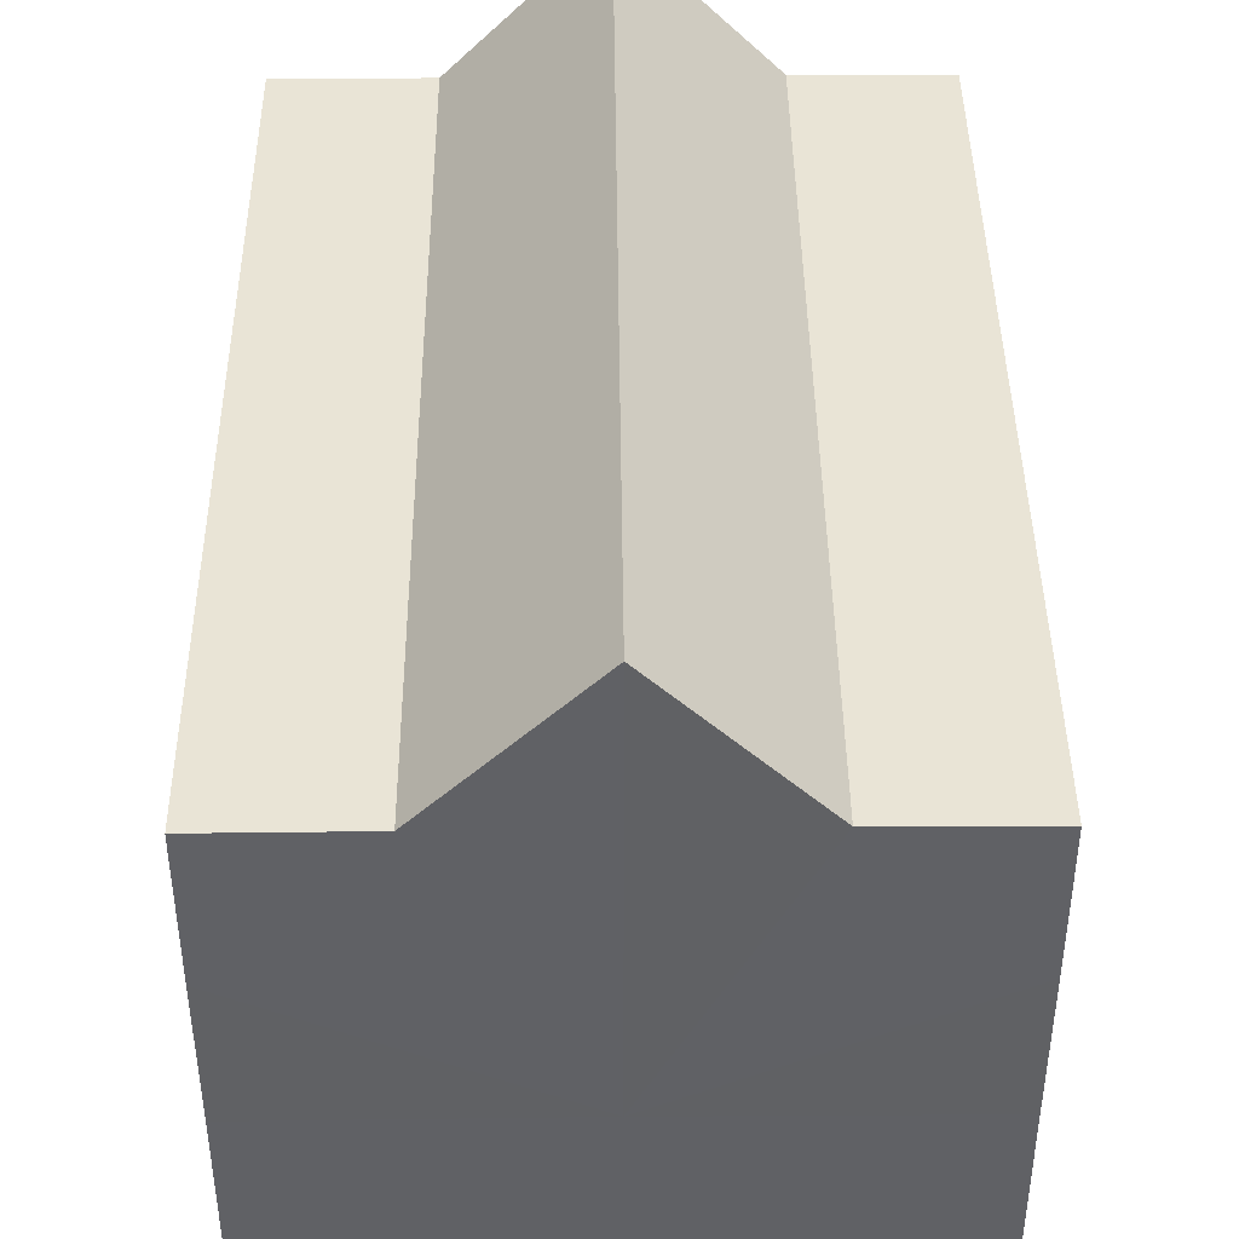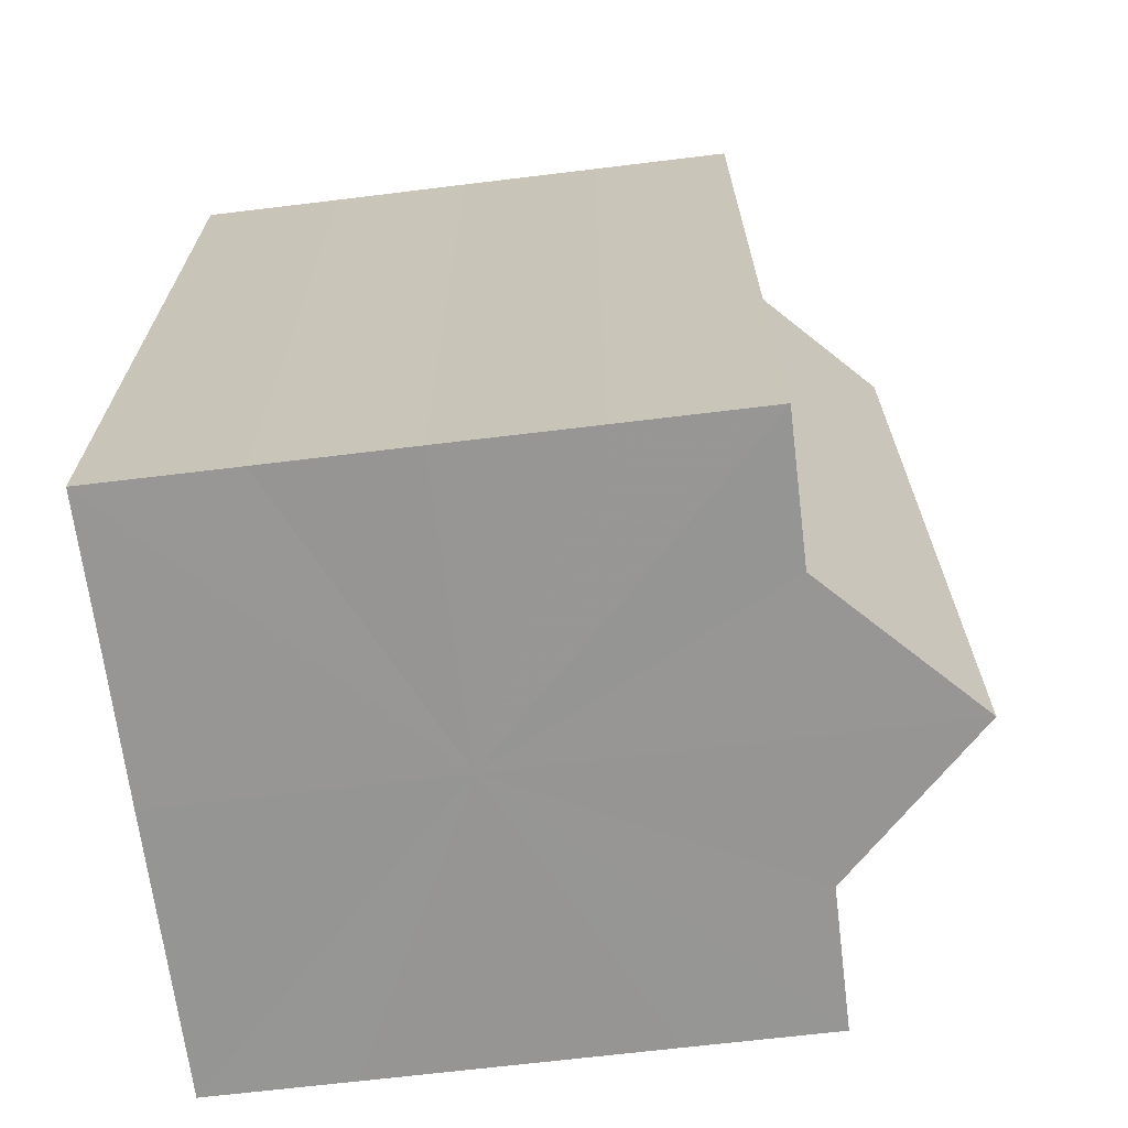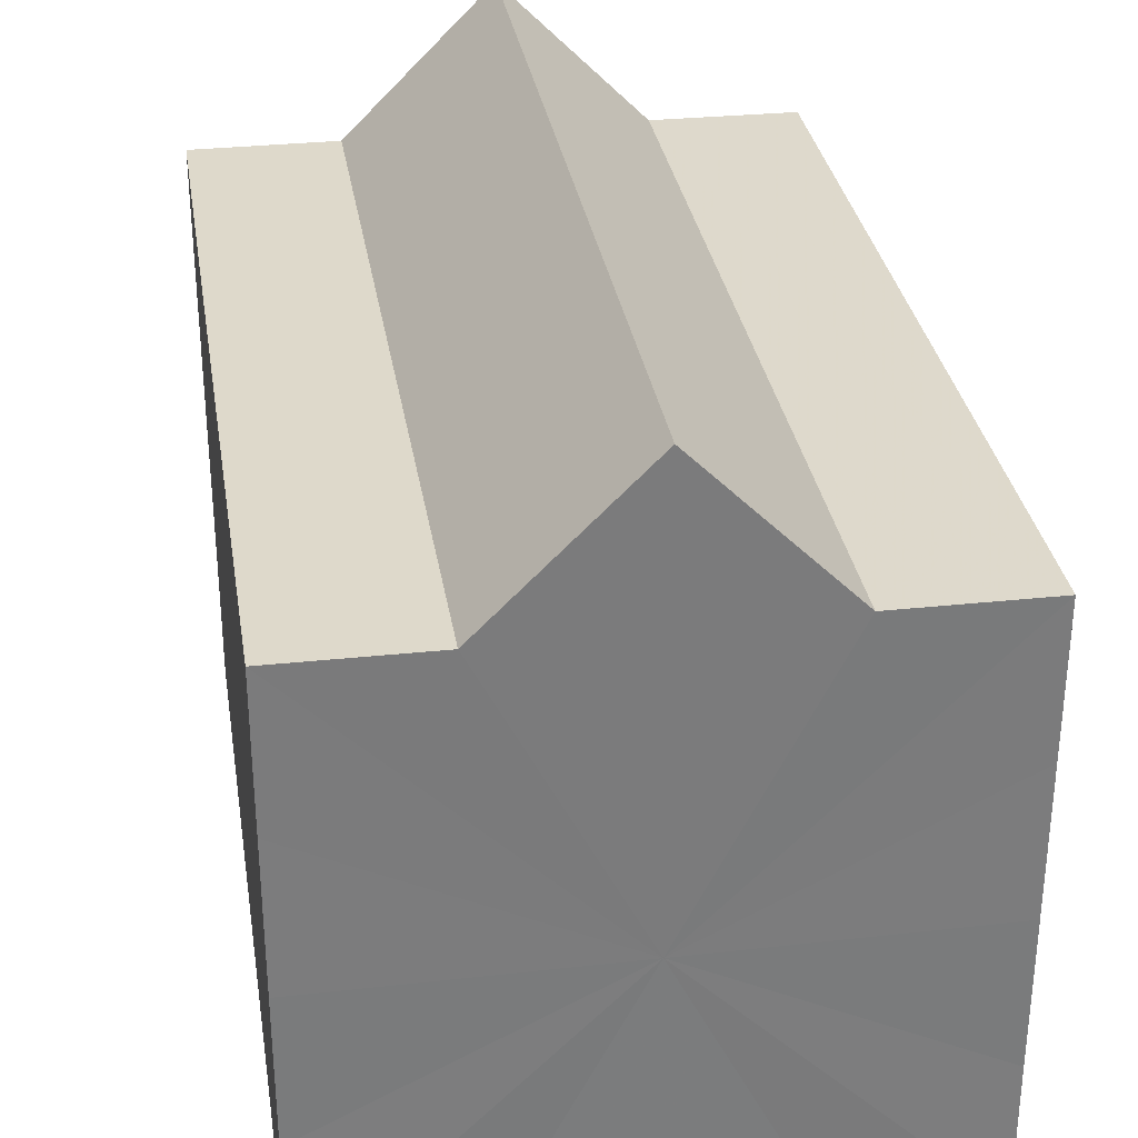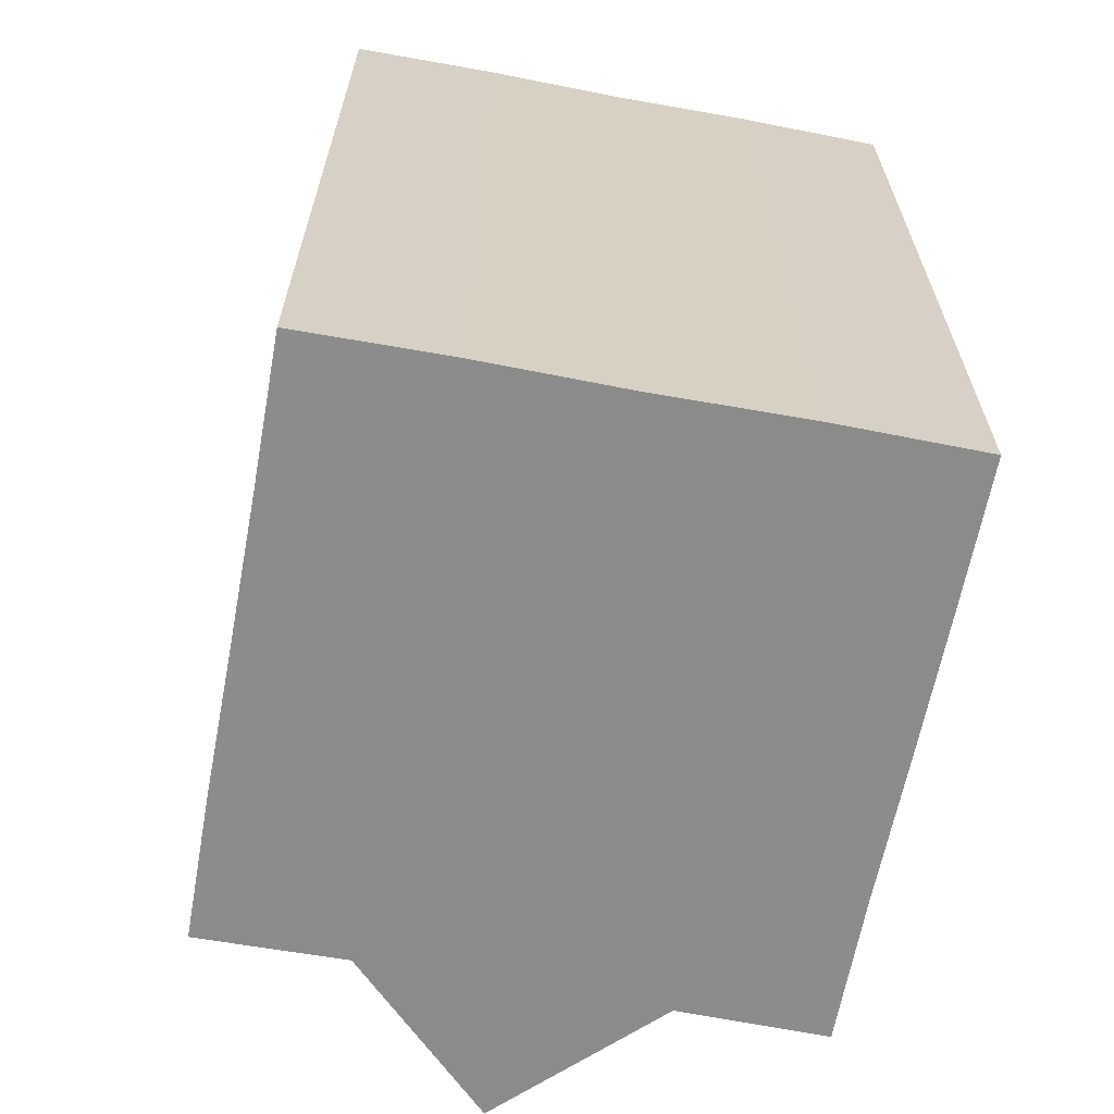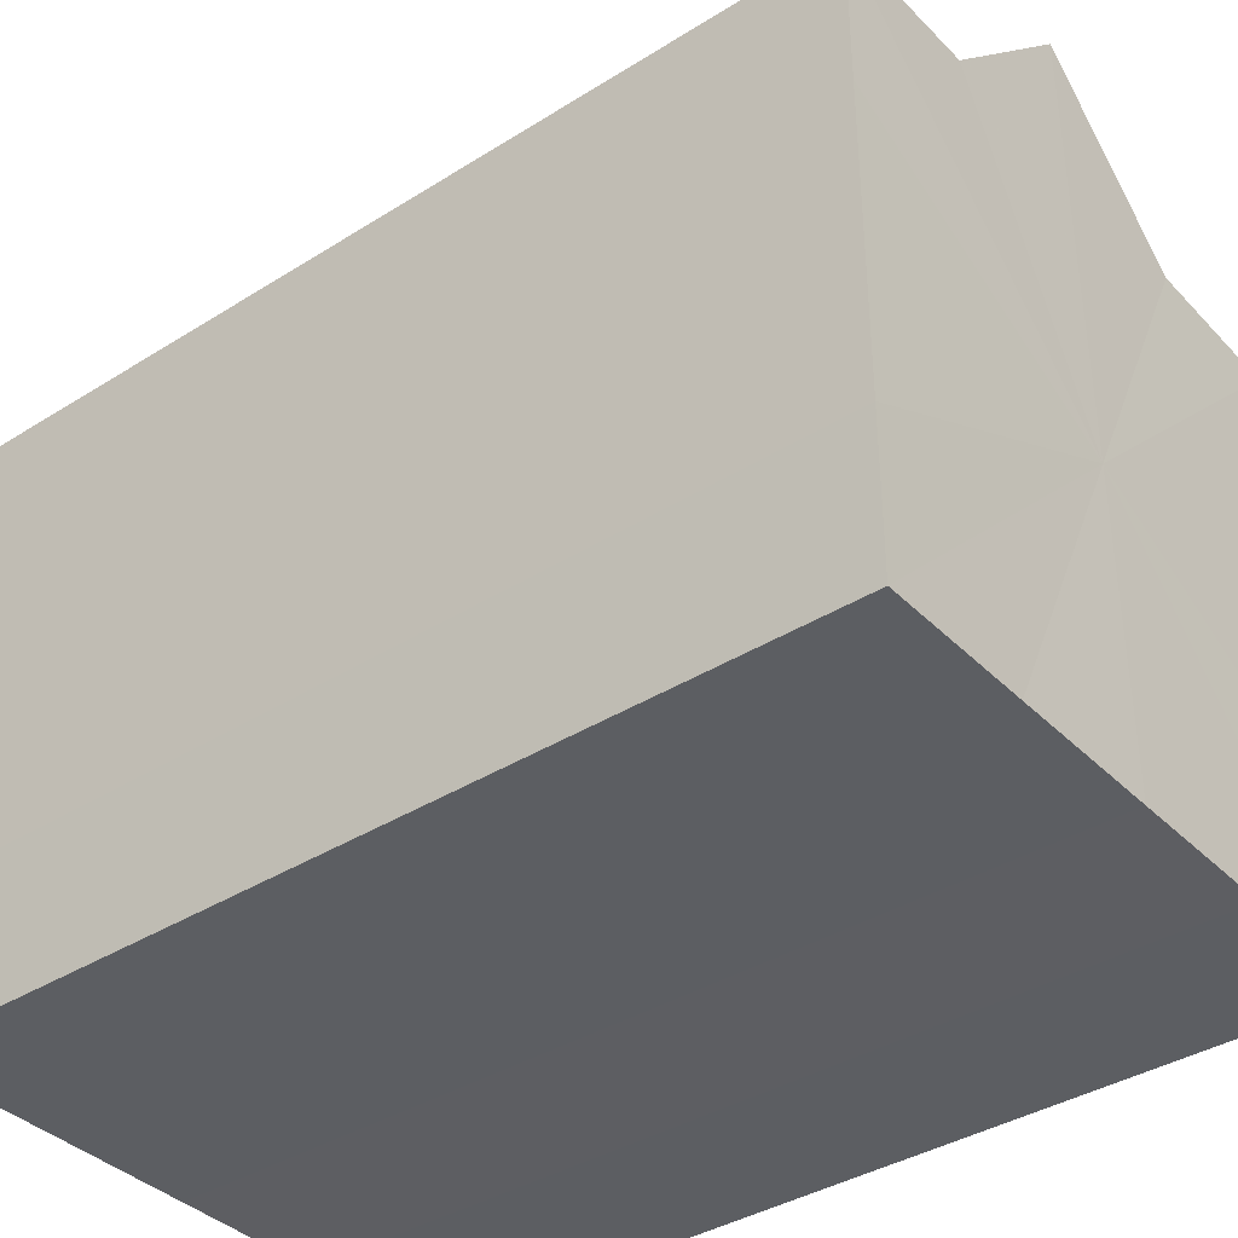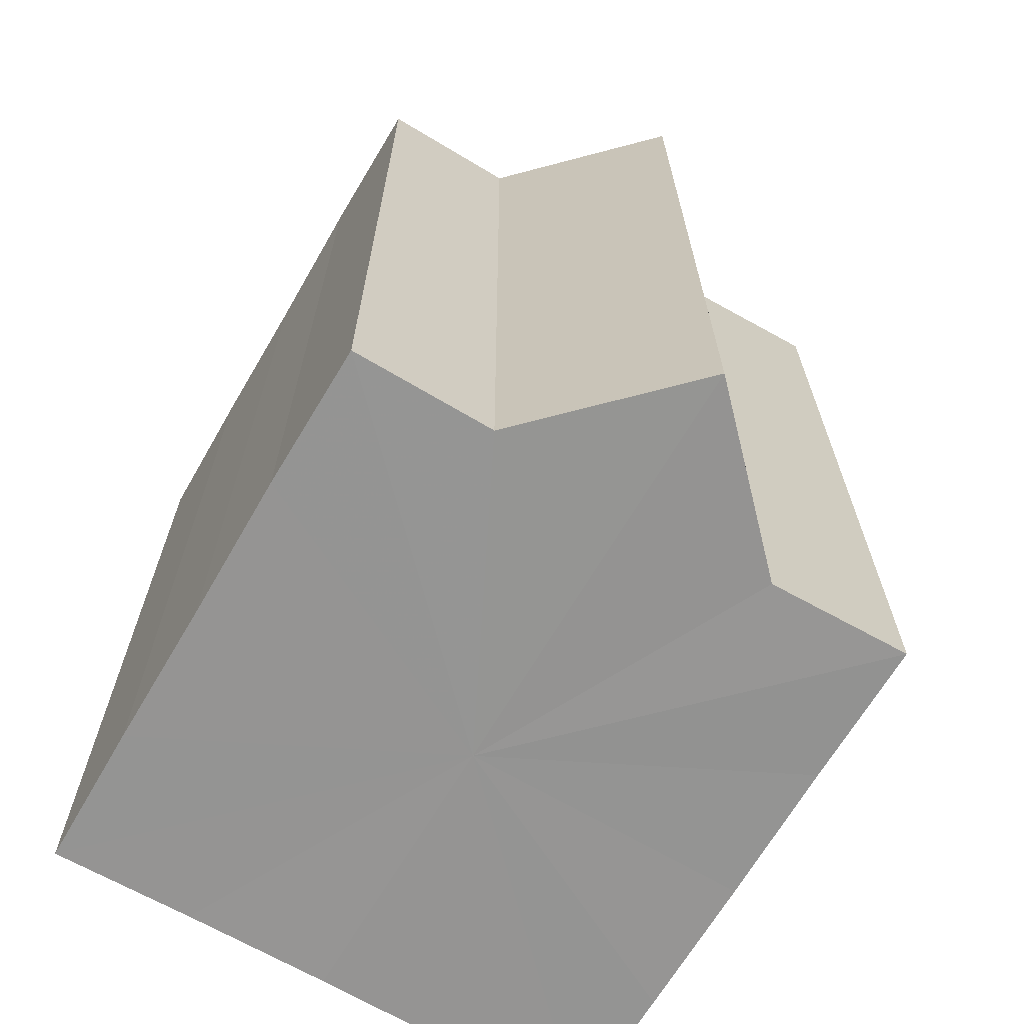
<metadata>
{"format":"obj","ext":"obj","renderer":"f3d","projection":"perspective","resolution":1024,"background":"white","views":[{"elev":42.5,"azim":-0.6,"up":"+Y"},{"elev":-67.7,"azim":97.0,"up":"+Z"},{"elev":31.8,"azim":170.9,"up":"+Y"},{"elev":-64.0,"azim":-10.7,"up":"+Z"},{"elev":-38.1,"azim":128.7,"up":"+Y"},{"elev":-67.1,"azim":149.5,"up":"+Z"}]}
</metadata>
<code>
o 2734
v 2195 1879 9.006
v 2195 1879 9.006
v 2195 1879 9.066
v 2195 1879 9.006
v 2195 1879 9.066
v 2195 1879 9.006
v 2195 1879 9.066
v 2195 1879 9.006
v 2195 1879 9.066
v 2195 1879 9.006
v 2195 1879 9.066
v 2195 1879 9.006
v 2195 1879 9.066
v 2195 1879 9.006
v 2195 1879 9.066
v 2195 1879 9.006
v 2195 1879 9.066
v 2195 1879 9.006
v 2195 1879 9.006
v 2195 1879 9.006
v 2195 1879 9.006
v 2195 1879 9.006
v 2195 1879 9.006
v 2195 1879 9.006
v 2195 1879 9.006
v 2195 1879 9.006
v 2195 1879 9.066
v 2195 1879 9.066
v 2195 1879 9.006
v 2195 1879 9.066
v 2195 1879 9.006
v 2195 1879 9.006
v 2195 1879 9.066
v 2195 1879 9.006
v 2195 1879 9.006
v 2195 1879 9.066
v 2195 1879 9.006
v 2195 1879 9.006
v 2195 1879 9.006
v 2195 1879 9.006
v 2195 1879 9.066
v 2195 1879 9.006
v 2195 1879 9.066
v 2195 1879 9.006
v 2195 1879 9.066
v 2195 1879 9.006
v 2195 1879 9.006
v 2195 1879 9.066
v 2195 1879 9.066
v 2195 1879 9.006
v 2195 1879 9.006
v 2195 1879 9.066
v 2195 1879 9.066
v 2195 1879 9.066
v 2195 1879 9.006
v 2195 1879 9.066
v 2195 1879 9.006
v 2195 1879 9.006
v 2195 1879 9.006
v 2195 1879 9.006
v 2195 1879 9.066
v 2195 1879 9.006
v 2195 1879 9.006
v 2195 1879 9.006
v 2195 1879 9.066
v 2195 1879 9.006
v 2195 1879 9.006
v 2195 1879 9.066
v 2195 1879 9.006
v 2195 1879 9.066
v 2195 1879 9.006
v 2195 1879 9.066
v 2195 1879 9.006
v 2195 1879 9.066
v 2195 1879 9.006
v 2195 1879 9.066
v 2195 1879 9.006
v 2195 1879 9.066
v 2195 1879 9.006
v 2195 1879 9.066
v 2195 1879 9.066
v 2195 1879 9.066
v 2195 1879 9.066
v 2195 1879 9.066
v 2195 1879 9.066
v 2195 1879 9.066
v 2195 1879 9.066
v 2195 1879 9.066
v 2195 1879 9.066
v 2195 1879 9.066
v 2195 1879 9.066
v 2195 1879 9.066
v 2195 1879 9.066
v 2195 1879 9.066
v 2195 1879 9.066
v 2195 1879 9.066
v 2195 1879 9.066
v 2195 1879 9.066
f 1 2 3
f 2 4 5
f 6 1 7
f 8 6 9
f 9 10 11
f 11 12 13
f 13 14 15
f 15 16 17
f 18 16 19
f 18 20 16
f 18 19 21
f 18 22 20
f 18 21 23
f 18 24 22
f 18 23 25
f 18 26 24
f 27 25 28
f 18 25 29
f 30 31 27
f 18 29 32
f 33 34 30
f 18 32 35
f 36 37 33
f 38 39 36
f 39 40 41
f 40 42 43
f 42 44 45
f 18 35 46
f 18 46 47
f 48 46 49
f 18 47 50
f 18 50 51
f 18 51 26
f 52 50 53
f 54 55 48
f 56 57 52
f 58 59 54
f 59 60 61
f 62 63 56
f 63 64 65
f 66 67 68
f 67 69 70
f 68 71 72
f 69 73 74
f 73 75 76
f 72 77 78
f 78 79 80
f 80 26 81
f 82 83 84
f 82 85 83
f 82 84 86
f 82 87 85
f 82 86 88
f 82 89 87
f 82 88 90
f 82 91 89
f 82 90 92
f 82 93 91
f 82 92 94
f 82 95 93
f 82 94 96
f 82 97 95
f 82 96 98
f 82 98 97

</code>
